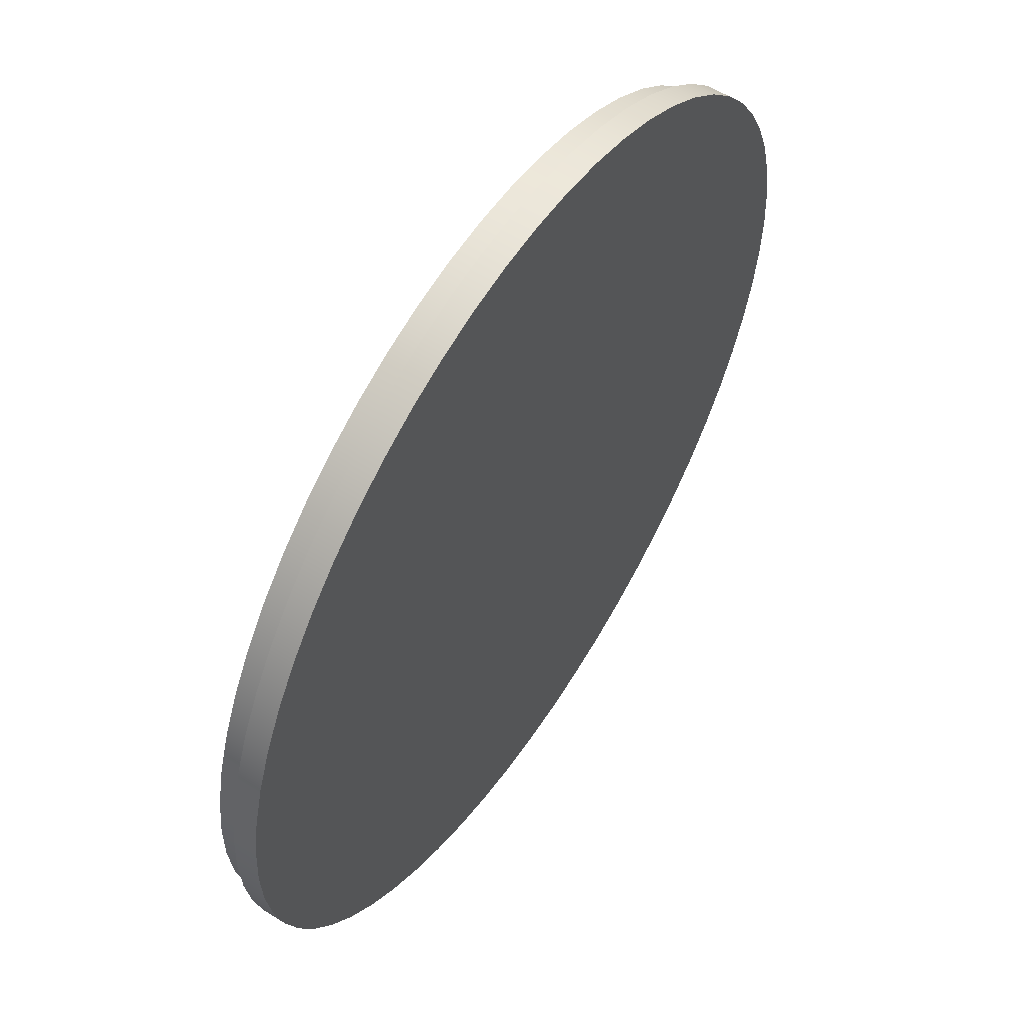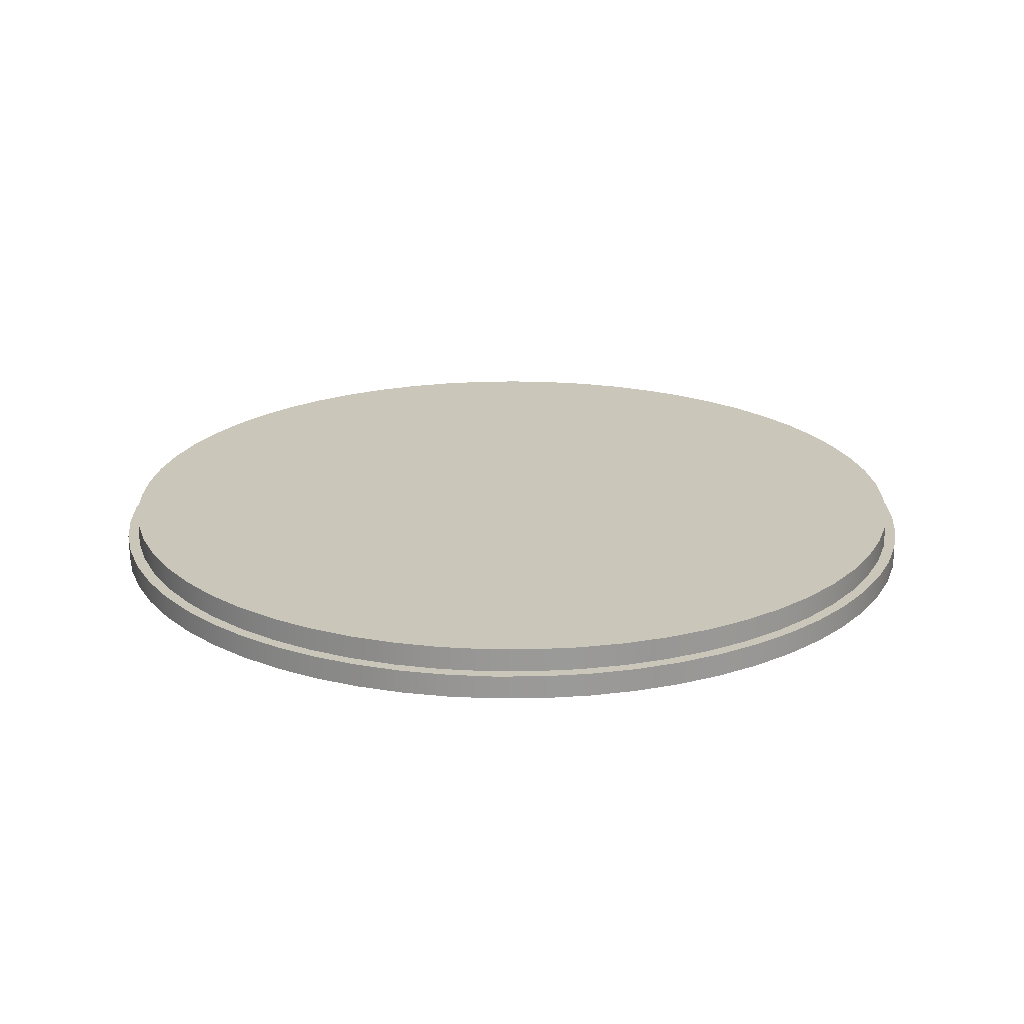
<metadata>
{"format":"obj","ext":"obj","renderer":"f3d","projection":"perspective","resolution":1024,"background":"white","views":[{"elev":57.1,"azim":123.1,"up":"+Y"},{"elev":21.2,"azim":-165.9,"up":"+Z"}]}
</metadata>
<code>
v -1.825 -2.235e-16 0.15
v -1.815 0.194 0.15
v -1.784 0.3858 0.15
v -1.733 0.5732 0.15
v -1.662 0.7541 0.15
v -1.572 0.9265 0.15
v -1.465 1.088 0.15
v -1.341 1.238 0.15
v -1.202 1.373 0.15
v -1.049 1.493 0.15
v -0.8843 1.596 0.15
v -0.7096 1.681 0.15
v -0.5269 1.747 0.15
v -0.3382 1.793 0.15
v -0.1456 1.819 0.15
v 0.04858 1.824 0.15
v 0.2422 1.809 0.15
v 0.4331 1.773 0.15
v 0.6191 1.717 0.15
v 0.7981 1.641 0.15
v 0.968 1.547 0.15
v 1.127 1.435 0.15
v 1.273 1.308 0.15
v 1.405 1.165 0.15
v 1.521 1.009 0.15
v 1.619 0.8415 0.15
v 1.7 0.6646 0.15
v 1.761 0.4802 0.15
v 1.802 0.2903 0.15
v 1.822 0.09713 0.15
v 1.822 -0.09713 0.15
v 1.802 -0.2903 0.15
v 1.761 -0.4802 0.15
v 1.7 -0.6646 0.15
v 1.619 -0.8415 0.15
v 1.521 -1.009 0.15
v 1.405 -1.165 0.15
v 1.273 -1.308 0.15
v 1.127 -1.435 0.15
v 0.968 -1.547 0.15
v 0.7981 -1.641 0.15
v 0.6191 -1.717 0.15
v 0.4331 -1.773 0.15
v 0.2422 -1.809 0.15
v 0.04858 -1.824 0.15
v -0.1456 -1.819 0.15
v -0.3382 -1.793 0.15
v -0.5269 -1.747 0.15
v -0.7096 -1.681 0.15
v -0.8843 -1.596 0.15
v -1.049 -1.493 0.15
v -1.202 -1.373 0.15
v -1.341 -1.238 0.15
v -1.465 -1.088 0.15
v -1.572 -0.9265 0.15
v -1.662 -0.7541 0.15
v -1.733 -0.5732 0.15
v -1.784 -0.3858 0.15
v -1.815 -0.194 0.15
v -1.825 -2.235e-16 0.05
v -1.815 -0.194 0.05
v -1.784 -0.3858 0.05
v -1.733 -0.5732 0.05
v -1.662 -0.7541 0.05
v -1.572 -0.9265 0.05
v -1.465 -1.088 0.05
v -1.341 -1.238 0.05
v -1.202 -1.373 0.05
v -1.049 -1.493 0.05
v -0.8843 -1.596 0.05
v -0.7096 -1.681 0.05
v -0.5269 -1.747 0.05
v -0.3382 -1.793 0.05
v -0.1456 -1.819 0.05
v 0.04858 -1.824 0.05
v 0.2422 -1.809 0.05
v 0.4331 -1.773 0.05
v 0.6191 -1.717 0.05
v 0.7981 -1.641 0.05
v 0.968 -1.547 0.05
v 1.127 -1.435 0.05
v 1.273 -1.308 0.05
v 1.405 -1.165 0.05
v 1.521 -1.009 0.05
v 1.619 -0.8415 0.05
v 1.7 -0.6646 0.05
v 1.761 -0.4802 0.05
v 1.802 -0.2903 0.05
v 1.822 -0.09713 0.05
v 1.822 0.09713 0.05
v 1.802 0.2903 0.05
v 1.761 0.4802 0.05
v 1.7 0.6646 0.05
v 1.619 0.8415 0.05
v 1.521 1.009 0.05
v 1.405 1.165 0.05
v 1.273 1.308 0.05
v 1.127 1.435 0.05
v 0.968 1.547 0.05
v 0.7981 1.641 0.05
v 0.6191 1.717 0.05
v 0.4331 1.773 0.05
v 0.2422 1.809 0.05
v 0.04858 1.824 0.05
v -0.1456 1.819 0.05
v -0.3382 1.793 0.05
v -0.5269 1.747 0.05
v -0.7096 1.681 0.05
v -0.8843 1.596 0.05
v -1.049 1.493 0.05
v -1.202 1.373 0.05
v -1.341 1.238 0.05
v -1.465 1.088 0.05
v -1.572 0.9265 0.05
v -1.662 0.7541 0.05
v -1.733 0.5732 0.05
v -1.784 0.3858 0.05
v -1.815 0.194 0.05
v -1.825 -2.235e-16 0.05
v -1.825 -2.235e-16 0.15
v -1.825 -2.235e-16 0.15
v -1.815 -0.194 0.15
v -1.784 -0.3858 0.15
v -1.733 -0.5732 0.15
v -1.662 -0.7541 0.15
v -1.572 -0.9265 0.15
v -1.465 -1.088 0.15
v -1.341 -1.238 0.15
v -1.202 -1.373 0.15
v -1.049 -1.493 0.15
v -0.8843 -1.596 0.15
v -0.7096 -1.681 0.15
v -0.5269 -1.747 0.15
v -0.3382 -1.793 0.15
v -0.1456 -1.819 0.15
v 0.04858 -1.824 0.15
v 0.2422 -1.809 0.15
v 0.4331 -1.773 0.15
v 0.6191 -1.717 0.15
v 0.7981 -1.641 0.15
v 0.968 -1.547 0.15
v 1.127 -1.435 0.15
v 1.273 -1.308 0.15
v 1.405 -1.165 0.15
v 1.521 -1.009 0.15
v 1.619 -0.8415 0.15
v 1.7 -0.6646 0.15
v 1.761 -0.4802 0.15
v 1.802 -0.2903 0.15
v 1.822 -0.09713 0.15
v 1.822 0.09713 0.15
v 1.802 0.2903 0.15
v 1.761 0.4802 0.15
v 1.7 0.6646 0.15
v 1.619 0.8415 0.15
v 1.521 1.009 0.15
v 1.405 1.165 0.15
v 1.273 1.308 0.15
v 1.127 1.435 0.15
v 0.968 1.547 0.15
v 0.7981 1.641 0.15
v 0.6191 1.717 0.15
v 0.4331 1.773 0.15
v 0.2422 1.809 0.15
v 0.04858 1.824 0.15
v -0.1456 1.819 0.15
v -0.3382 1.793 0.15
v -0.5269 1.747 0.15
v -0.7096 1.681 0.15
v -0.8843 1.596 0.15
v -1.049 1.493 0.15
v -1.202 1.373 0.15
v -1.341 1.238 0.15
v -1.465 1.088 0.15
v -1.572 0.9265 0.15
v -1.662 0.7541 0.15
v -1.733 0.5732 0.15
v -1.784 0.3858 0.15
v -1.815 0.194 0.15
v -1.875 -2.296e-16 -0.05
v -1.865 0.196 -0.05
v -1.834 0.3898 -0.05
v -1.783 0.5794 -0.05
v -1.713 0.7626 -0.05
v -1.624 0.9375 -0.05
v -1.517 1.102 -0.05
v -1.393 1.255 -0.05
v -1.255 1.393 -0.05
v -1.102 1.517 -0.05
v -0.9375 1.624 -0.05
v -0.7626 1.713 -0.05
v -0.5794 1.783 -0.05
v -0.3898 1.834 -0.05
v -0.196 1.865 -0.05
v 1.148e-16 1.875 -0.05
v 0.196 1.865 -0.05
v 0.3898 1.834 -0.05
v 0.5794 1.783 -0.05
v 0.7626 1.713 -0.05
v 0.9375 1.624 -0.05
v 1.102 1.517 -0.05
v 1.255 1.393 -0.05
v 1.393 1.255 -0.05
v 1.517 1.102 -0.05
v 1.624 0.9375 -0.05
v 1.713 0.7626 -0.05
v 1.783 0.5794 -0.05
v 1.834 0.3898 -0.05
v 1.865 0.196 -0.05
v 1.875 0 -0.05
v 1.865 -0.196 -0.05
v 1.834 -0.3898 -0.05
v 1.783 -0.5794 -0.05
v 1.713 -0.7626 -0.05
v 1.624 -0.9375 -0.05
v 1.517 -1.102 -0.05
v 1.393 -1.255 -0.05
v 1.255 -1.393 -0.05
v 1.102 -1.517 -0.05
v 0.9375 -1.624 -0.05
v 0.7626 -1.713 -0.05
v 0.5794 -1.783 -0.05
v 0.3898 -1.834 -0.05
v 0.196 -1.865 -0.05
v 1.148e-16 -1.875 -0.05
v -0.196 -1.865 -0.05
v -0.3898 -1.834 -0.05
v -0.5794 -1.783 -0.05
v -0.7626 -1.713 -0.05
v -0.9375 -1.624 -0.05
v -1.102 -1.517 -0.05
v -1.255 -1.393 -0.05
v -1.393 -1.255 -0.05
v -1.517 -1.102 -0.05
v -1.624 -0.9375 -0.05
v -1.713 -0.7626 -0.05
v -1.783 -0.5794 -0.05
v -1.834 -0.3898 -0.05
v -1.865 -0.196 -0.05
v -1.875 -2.296e-16 -0.05
v -1.865 -0.196 -0.05
v -1.834 -0.3898 -0.05
v -1.783 -0.5794 -0.05
v -1.713 -0.7626 -0.05
v -1.624 -0.9375 -0.05
v -1.517 -1.102 -0.05
v -1.393 -1.255 -0.05
v -1.255 -1.393 -0.05
v -1.102 -1.517 -0.05
v -0.9375 -1.624 -0.05
v -0.7626 -1.713 -0.05
v -0.5794 -1.783 -0.05
v -0.3898 -1.834 -0.05
v -0.196 -1.865 -0.05
v 1.148e-16 -1.875 -0.05
v 0.196 -1.865 -0.05
v 0.3898 -1.834 -0.05
v 0.5794 -1.783 -0.05
v 0.7626 -1.713 -0.05
v 0.9375 -1.624 -0.05
v 1.102 -1.517 -0.05
v 1.255 -1.393 -0.05
v 1.393 -1.255 -0.05
v 1.517 -1.102 -0.05
v 1.624 -0.9375 -0.05
v 1.713 -0.7626 -0.05
v 1.783 -0.5794 -0.05
v 1.834 -0.3898 -0.05
v 1.865 -0.196 -0.05
v 1.875 0 -0.05
v 1.865 0.196 -0.05
v 1.834 0.3898 -0.05
v 1.783 0.5794 -0.05
v 1.713 0.7626 -0.05
v 1.624 0.9375 -0.05
v 1.517 1.102 -0.05
v 1.393 1.255 -0.05
v 1.255 1.393 -0.05
v 1.102 1.517 -0.05
v 0.9375 1.624 -0.05
v 0.7626 1.713 -0.05
v 0.5794 1.783 -0.05
v 0.3898 1.834 -0.05
v 0.196 1.865 -0.05
v 1.148e-16 1.875 -0.05
v -0.196 1.865 -0.05
v -0.3898 1.834 -0.05
v -0.5794 1.783 -0.05
v -0.7626 1.713 -0.05
v -0.9375 1.624 -0.05
v -1.102 1.517 -0.05
v -1.255 1.393 -0.05
v -1.393 1.255 -0.05
v -1.517 1.102 -0.05
v -1.624 0.9375 -0.05
v -1.713 0.7626 -0.05
v -1.783 0.5794 -0.05
v -1.834 0.3898 -0.05
v -1.865 0.196 -0.05
v -1.875 -2.296e-16 0.05
v -1.865 0.196 0.05
v -1.834 0.3898 0.05
v -1.783 0.5794 0.05
v -1.713 0.7626 0.05
v -1.624 0.9375 0.05
v -1.517 1.102 0.05
v -1.393 1.255 0.05
v -1.255 1.393 0.05
v -1.102 1.517 0.05
v -0.9375 1.624 0.05
v -0.7626 1.713 0.05
v -0.5794 1.783 0.05
v -0.3898 1.834 0.05
v -0.196 1.865 0.05
v 1.148e-16 1.875 0.05
v 0.196 1.865 0.05
v 0.3898 1.834 0.05
v 0.5794 1.783 0.05
v 0.7626 1.713 0.05
v 0.9375 1.624 0.05
v 1.102 1.517 0.05
v 1.255 1.393 0.05
v 1.393 1.255 0.05
v 1.517 1.102 0.05
v 1.624 0.9375 0.05
v 1.713 0.7626 0.05
v 1.783 0.5794 0.05
v 1.834 0.3898 0.05
v 1.865 0.196 0.05
v 1.875 0 0.05
v 1.865 -0.196 0.05
v 1.834 -0.3898 0.05
v 1.783 -0.5794 0.05
v 1.713 -0.7626 0.05
v 1.624 -0.9375 0.05
v 1.517 -1.102 0.05
v 1.393 -1.255 0.05
v 1.255 -1.393 0.05
v 1.102 -1.517 0.05
v 0.9375 -1.624 0.05
v 0.7626 -1.713 0.05
v 0.5794 -1.783 0.05
v 0.3898 -1.834 0.05
v 0.196 -1.865 0.05
v 1.148e-16 -1.875 0.05
v -0.196 -1.865 0.05
v -0.3898 -1.834 0.05
v -0.5794 -1.783 0.05
v -0.7626 -1.713 0.05
v -0.9375 -1.624 0.05
v -1.102 -1.517 0.05
v -1.255 -1.393 0.05
v -1.393 -1.255 0.05
v -1.517 -1.102 0.05
v -1.624 -0.9375 0.05
v -1.713 -0.7626 0.05
v -1.783 -0.5794 0.05
v -1.834 -0.3898 0.05
v -1.865 -0.196 0.05
v -1.875 -2.296e-16 -0.05
v -1.875 -2.296e-16 0.05
v -1.825 -2.235e-16 0.05
v -1.815 0.194 0.05
v -1.784 0.3858 0.05
v -1.733 0.5732 0.05
v -1.662 0.7541 0.05
v -1.572 0.9265 0.05
v -1.465 1.088 0.05
v -1.341 1.238 0.05
v -1.202 1.373 0.05
v -1.049 1.493 0.05
v -0.8843 1.596 0.05
v -0.7096 1.681 0.05
v -0.5269 1.747 0.05
v -0.3382 1.793 0.05
v -0.1456 1.819 0.05
v 0.04858 1.824 0.05
v 0.2422 1.809 0.05
v 0.4331 1.773 0.05
v 0.6191 1.717 0.05
v 0.7981 1.641 0.05
v 0.968 1.547 0.05
v 1.127 1.435 0.05
v 1.273 1.308 0.05
v 1.405 1.165 0.05
v 1.521 1.009 0.05
v 1.619 0.8415 0.05
v 1.7 0.6646 0.05
v 1.761 0.4802 0.05
v 1.802 0.2903 0.05
v 1.822 0.09713 0.05
v 1.822 -0.09713 0.05
v 1.802 -0.2903 0.05
v 1.761 -0.4802 0.05
v 1.7 -0.6646 0.05
v 1.619 -0.8415 0.05
v 1.521 -1.009 0.05
v 1.405 -1.165 0.05
v 1.273 -1.308 0.05
v 1.127 -1.435 0.05
v 0.968 -1.547 0.05
v 0.7981 -1.641 0.05
v 0.6191 -1.717 0.05
v 0.4331 -1.773 0.05
v 0.2422 -1.809 0.05
v 0.04858 -1.824 0.05
v -0.1456 -1.819 0.05
v -0.3382 -1.793 0.05
v -0.5269 -1.747 0.05
v -0.7096 -1.681 0.05
v -0.8843 -1.596 0.05
v -1.049 -1.493 0.05
v -1.202 -1.373 0.05
v -1.341 -1.238 0.05
v -1.465 -1.088 0.05
v -1.572 -0.9265 0.05
v -1.662 -0.7541 0.05
v -1.733 -0.5732 0.05
v -1.784 -0.3858 0.05
v -1.815 -0.194 0.05
v -1.875 -2.296e-16 0.05
v -1.865 -0.196 0.05
v -1.834 -0.3898 0.05
v -1.783 -0.5794 0.05
v -1.713 -0.7626 0.05
v -1.624 -0.9375 0.05
v -1.517 -1.102 0.05
v -1.393 -1.255 0.05
v -1.255 -1.393 0.05
v -1.102 -1.517 0.05
v -0.9375 -1.624 0.05
v -0.7626 -1.713 0.05
v -0.5794 -1.783 0.05
v -0.3898 -1.834 0.05
v -0.196 -1.865 0.05
v 1.148e-16 -1.875 0.05
v 0.196 -1.865 0.05
v 0.3898 -1.834 0.05
v 0.5794 -1.783 0.05
v 0.7626 -1.713 0.05
v 0.9375 -1.624 0.05
v 1.102 -1.517 0.05
v 1.255 -1.393 0.05
v 1.393 -1.255 0.05
v 1.517 -1.102 0.05
v 1.624 -0.9375 0.05
v 1.713 -0.7626 0.05
v 1.783 -0.5794 0.05
v 1.834 -0.3898 0.05
v 1.865 -0.196 0.05
v 1.875 0 0.05
v 1.865 0.196 0.05
v 1.834 0.3898 0.05
v 1.783 0.5794 0.05
v 1.713 0.7626 0.05
v 1.624 0.9375 0.05
v 1.517 1.102 0.05
v 1.393 1.255 0.05
v 1.255 1.393 0.05
v 1.102 1.517 0.05
v 0.9375 1.624 0.05
v 0.7626 1.713 0.05
v 0.5794 1.783 0.05
v 0.3898 1.834 0.05
v 0.196 1.865 0.05
v 1.148e-16 1.875 0.05
v -0.196 1.865 0.05
v -0.3898 1.834 0.05
v -0.5794 1.783 0.05
v -0.7626 1.713 0.05
v -0.9375 1.624 0.05
v -1.102 1.517 0.05
v -1.255 1.393 0.05
v -1.393 1.255 0.05
v -1.517 1.102 0.05
v -1.624 0.9375 0.05
v -1.713 0.7626 0.05
v -1.783 0.5794 0.05
v -1.834 0.3898 0.05
v -1.865 0.196 0.05
g 2479d0de-e321-11ea-952b-54bf646e7e1f
f 2 118 1
f 1 118 119
f 120 60 59
f 59 60 61
f 59 61 58
f 58 61 62
f 58 62 57
f 57 62 63
f 57 63 56
f 56 63 64
f 56 64 55
f 55 64 65
f 55 65 54
f 54 65 66
f 54 66 53
f 53 66 67
f 53 67 52
f 52 67 68
f 52 68 51
f 51 68 69
f 51 69 50
f 50 69 70
f 50 70 49
f 49 70 71
f 49 71 48
f 48 71 72
f 48 72 47
f 47 72 73
f 47 73 46
f 46 73 74
f 46 74 45
f 45 74 75
f 45 75 44
f 44 75 76
f 44 76 43
f 43 76 77
f 43 77 42
f 42 77 78
f 42 78 41
f 41 78 79
f 41 79 40
f 40 79 80
f 40 80 39
f 39 80 81
f 39 81 38
f 38 81 82
f 38 82 37
f 37 82 83
f 37 83 36
f 36 83 84
f 36 84 35
f 35 84 85
f 35 85 34
f 34 85 86
f 34 86 33
f 33 86 87
f 33 87 32
f 32 87 88
f 32 88 31
f 31 88 89
f 31 89 30
f 30 89 90
f 30 90 29
f 29 90 91
f 29 91 28
f 28 91 92
f 28 92 27
f 27 92 93
f 27 93 26
f 26 93 94
f 26 94 25
f 25 94 95
f 25 95 24
f 24 95 96
f 24 96 23
f 23 96 97
f 23 97 22
f 22 97 98
f 22 98 21
f 21 98 99
f 21 99 20
f 20 99 100
f 20 100 19
f 19 100 101
f 19 101 18
f 18 101 102
f 18 102 17
f 17 102 103
f 17 103 16
f 16 103 104
f 16 104 15
f 15 104 105
f 15 105 14
f 14 105 106
f 14 106 13
f 13 106 107
f 13 107 12
f 12 107 108
f 12 108 11
f 11 108 109
f 11 109 10
f 10 109 110
f 10 110 9
f 9 110 111
f 9 111 8
f 8 111 112
f 8 112 7
f 7 112 113
f 7 113 6
f 6 113 114
f 6 114 5
f 5 114 115
f 5 115 4
f 4 115 116
f 4 116 3
f 3 116 117
f 3 117 2
f 2 117 118
g 247bf3d8-e321-11ea-bf53-54bf646e7e1f
f 121 122 179
f 179 122 178
f 178 122 177
f 177 122 176
f 176 122 175
f 175 122 174
f 174 122 173
f 173 122 172
f 172 122 171
f 171 122 170
f 170 122 169
f 169 122 168
f 168 122 167
f 167 122 166
f 166 122 165
f 165 122 164
f 164 122 163
f 163 122 162
f 162 122 161
f 161 122 160
f 160 122 159
f 159 122 158
f 158 122 157
f 157 122 156
f 156 122 155
f 155 122 154
f 154 122 153
f 153 122 152
f 152 122 151
f 151 122 150
f 150 122 149
f 149 122 123
f 149 123 148
f 148 123 124
f 148 124 147
f 147 124 125
f 147 125 146
f 146 125 126
f 146 126 145
f 145 126 127
f 145 127 144
f 144 127 128
f 144 128 143
f 143 128 129
f 143 129 142
f 142 129 130
f 142 130 141
f 141 130 131
f 141 131 140
f 140 131 132
f 140 132 139
f 139 132 133
f 139 133 138
f 138 133 134
f 138 134 137
f 137 134 135
f 137 135 136
g 242d0f26-e321-11ea-a21e-54bf646e7e1f
f 181 209 180
f 180 209 210
f 180 210 239
f 239 210 211
f 239 211 238
f 238 211 212
f 238 212 237
f 237 212 213
f 237 213 236
f 236 213 214
f 236 214 235
f 235 214 215
f 235 215 234
f 234 215 216
f 234 216 233
f 233 216 217
f 233 217 232
f 232 217 218
f 232 218 231
f 231 218 219
f 231 219 230
f 230 219 220
f 230 220 229
f 229 220 221
f 229 221 228
f 228 221 222
f 228 222 227
f 227 222 223
f 227 223 226
f 226 223 224
f 226 224 225
f 209 181 208
f 208 181 182
f 208 182 207
f 207 182 183
f 207 183 206
f 206 183 184
f 206 184 205
f 205 184 185
f 205 185 204
f 204 185 186
f 204 186 203
f 203 186 187
f 203 187 202
f 202 187 188
f 202 188 201
f 201 188 189
f 201 189 200
f 200 189 190
f 200 190 199
f 199 190 191
f 199 191 198
f 198 191 192
f 198 192 197
f 197 192 193
f 197 193 196
f 196 193 194
f 196 194 195
g 242fa752-e321-11ea-90d5-54bf646e7e1f
f 241 359 240
f 240 359 361
f 360 300 299
f 299 300 301
f 299 301 298
f 298 301 302
f 298 302 297
f 297 302 303
f 297 303 296
f 296 303 304
f 296 304 295
f 295 304 305
f 295 305 294
f 294 305 306
f 294 306 293
f 293 306 307
f 293 307 292
f 292 307 308
f 292 308 291
f 291 308 309
f 291 309 290
f 290 309 310
f 290 310 289
f 289 310 311
f 289 311 288
f 288 311 312
f 288 312 287
f 287 312 313
f 287 313 286
f 286 313 314
f 286 314 285
f 285 314 315
f 285 315 284
f 284 315 316
f 284 316 283
f 283 316 317
f 283 317 282
f 282 317 318
f 282 318 281
f 281 318 319
f 281 319 280
f 280 319 320
f 280 320 279
f 279 320 321
f 279 321 278
f 278 321 322
f 278 322 277
f 277 322 323
f 277 323 276
f 276 323 324
f 276 324 275
f 275 324 325
f 275 325 274
f 274 325 326
f 274 326 273
f 273 326 327
f 273 327 272
f 272 327 328
f 272 328 271
f 271 328 329
f 271 329 270
f 270 329 330
f 270 330 269
f 269 330 331
f 269 331 268
f 268 331 332
f 268 332 267
f 267 332 333
f 267 333 266
f 266 333 334
f 266 334 265
f 265 334 335
f 265 335 264
f 264 335 336
f 264 336 263
f 263 336 337
f 263 337 262
f 262 337 338
f 262 338 261
f 261 338 339
f 261 339 260
f 260 339 340
f 260 340 259
f 259 340 341
f 259 341 258
f 258 341 342
f 258 342 257
f 257 342 343
f 257 343 256
f 256 343 344
f 256 344 255
f 255 344 345
f 255 345 254
f 254 345 346
f 254 346 253
f 253 346 347
f 253 347 252
f 252 347 348
f 252 348 251
f 251 348 349
f 251 349 250
f 250 349 350
f 250 350 249
f 249 350 351
f 249 351 248
f 248 351 352
f 248 352 247
f 247 352 353
f 247 353 246
f 246 353 354
f 246 354 245
f 245 354 355
f 245 355 244
f 244 355 356
f 244 356 243
f 243 356 357
f 243 357 242
f 242 357 358
f 242 358 241
f 241 358 359
g 24326674-e321-11ea-915e-54bf646e7e1f
f 363 480 362
f 362 480 421
f 362 421 422
f 480 363 479
f 479 363 364
f 479 364 478
f 478 364 365
f 478 365 477
f 477 365 366
f 477 366 476
f 476 366 367
f 476 367 475
f 475 367 368
f 475 368 474
f 474 368 369
f 474 369 473
f 473 369 370
f 473 370 472
f 472 370 371
f 472 371 471
f 471 371 372
f 471 372 470
f 470 372 373
f 470 373 469
f 469 373 374
f 469 374 468
f 468 374 375
f 468 375 467
f 467 375 376
f 467 376 466
f 466 376 377
f 466 377 465
f 465 377 378
f 465 378 464
f 464 378 379
f 464 379 463
f 463 379 380
f 463 380 462
f 462 380 381
f 462 381 461
f 461 381 382
f 461 382 460
f 460 382 383
f 460 383 459
f 459 383 384
f 459 384 458
f 458 384 385
f 458 385 457
f 457 385 386
f 457 386 456
f 456 386 387
f 456 387 455
f 455 387 388
f 455 388 454
f 454 388 389
f 454 389 453
f 453 389 390
f 453 390 452
f 452 390 391
f 452 391 451
f 451 391 392
f 451 392 450
f 450 392 393
f 450 393 449
f 449 393 394
f 449 394 448
f 448 394 395
f 448 395 447
f 447 395 396
f 447 396 446
f 446 396 397
f 446 397 445
f 445 397 398
f 445 398 444
f 444 398 399
f 444 399 443
f 443 399 400
f 443 400 442
f 442 400 401
f 442 401 441
f 441 401 402
f 441 402 440
f 440 402 403
f 440 403 439
f 439 403 404
f 439 404 438
f 438 404 405
f 438 405 437
f 437 405 406
f 437 406 436
f 436 406 407
f 436 407 435
f 435 407 408
f 435 408 434
f 434 408 409
f 434 409 433
f 433 409 410
f 433 410 432
f 432 410 411
f 432 411 431
f 431 411 412
f 431 412 430
f 430 412 413
f 430 413 429
f 429 413 414
f 429 414 428
f 428 414 415
f 428 415 427
f 427 415 416
f 427 416 426
f 426 416 417
f 426 417 425
f 425 417 418
f 425 418 424
f 424 418 419
f 424 419 423
f 423 419 420
f 423 420 422
f 422 420 362

</code>
